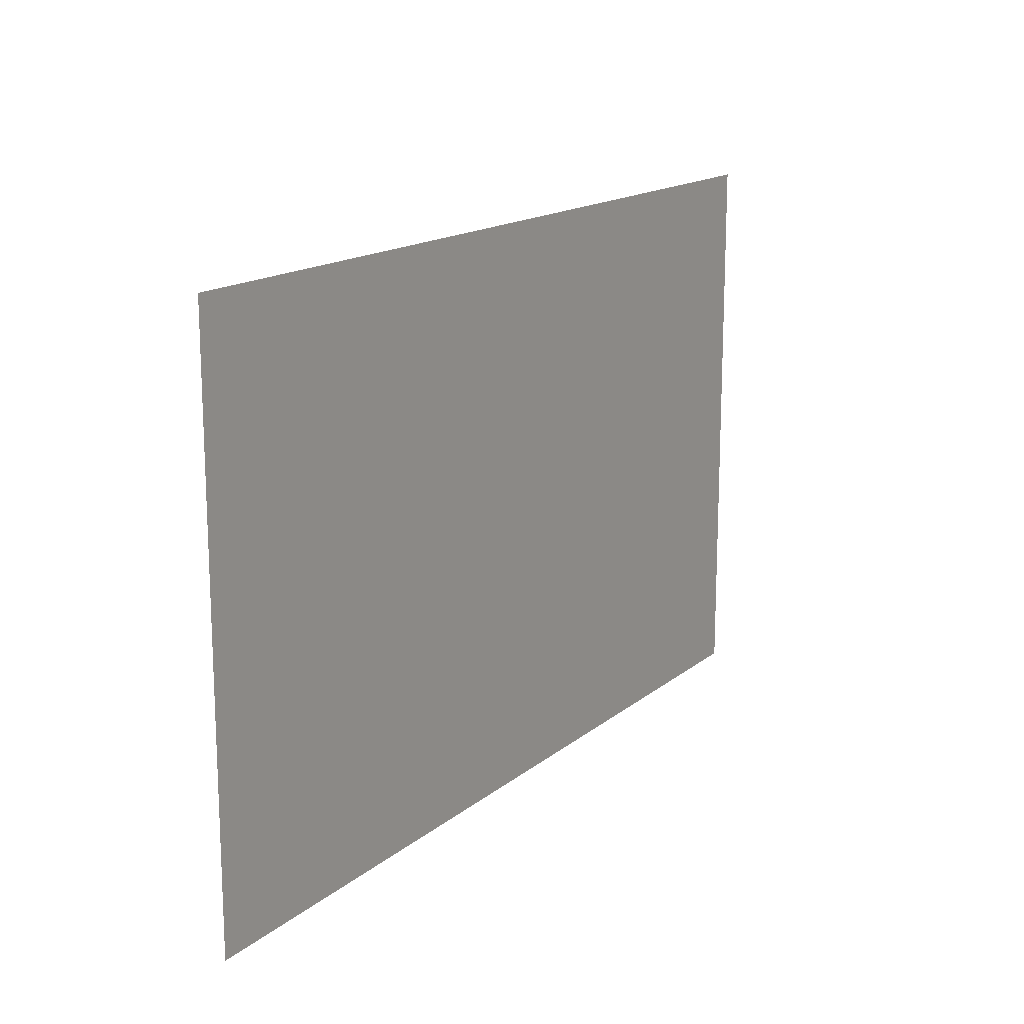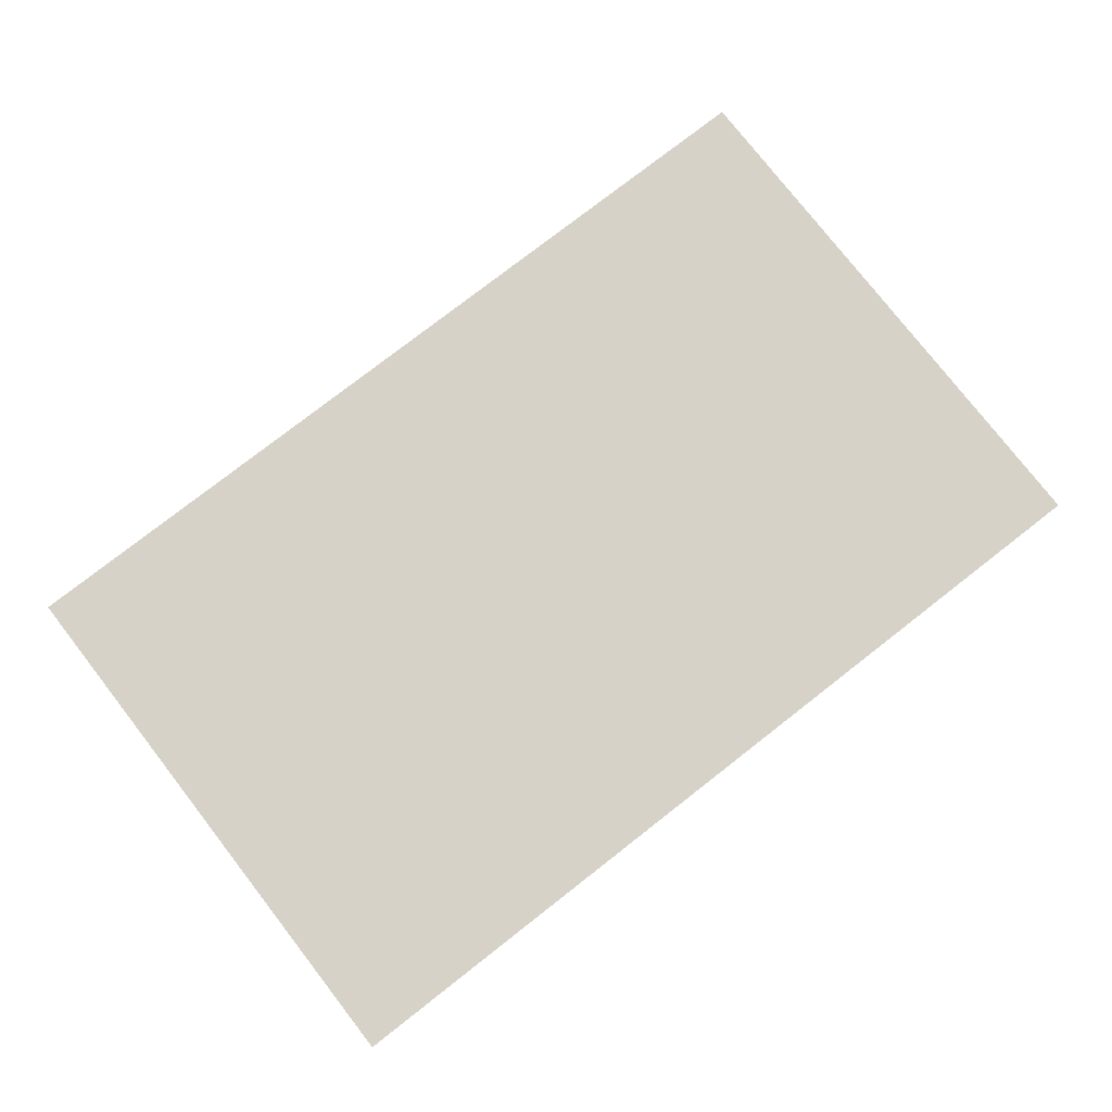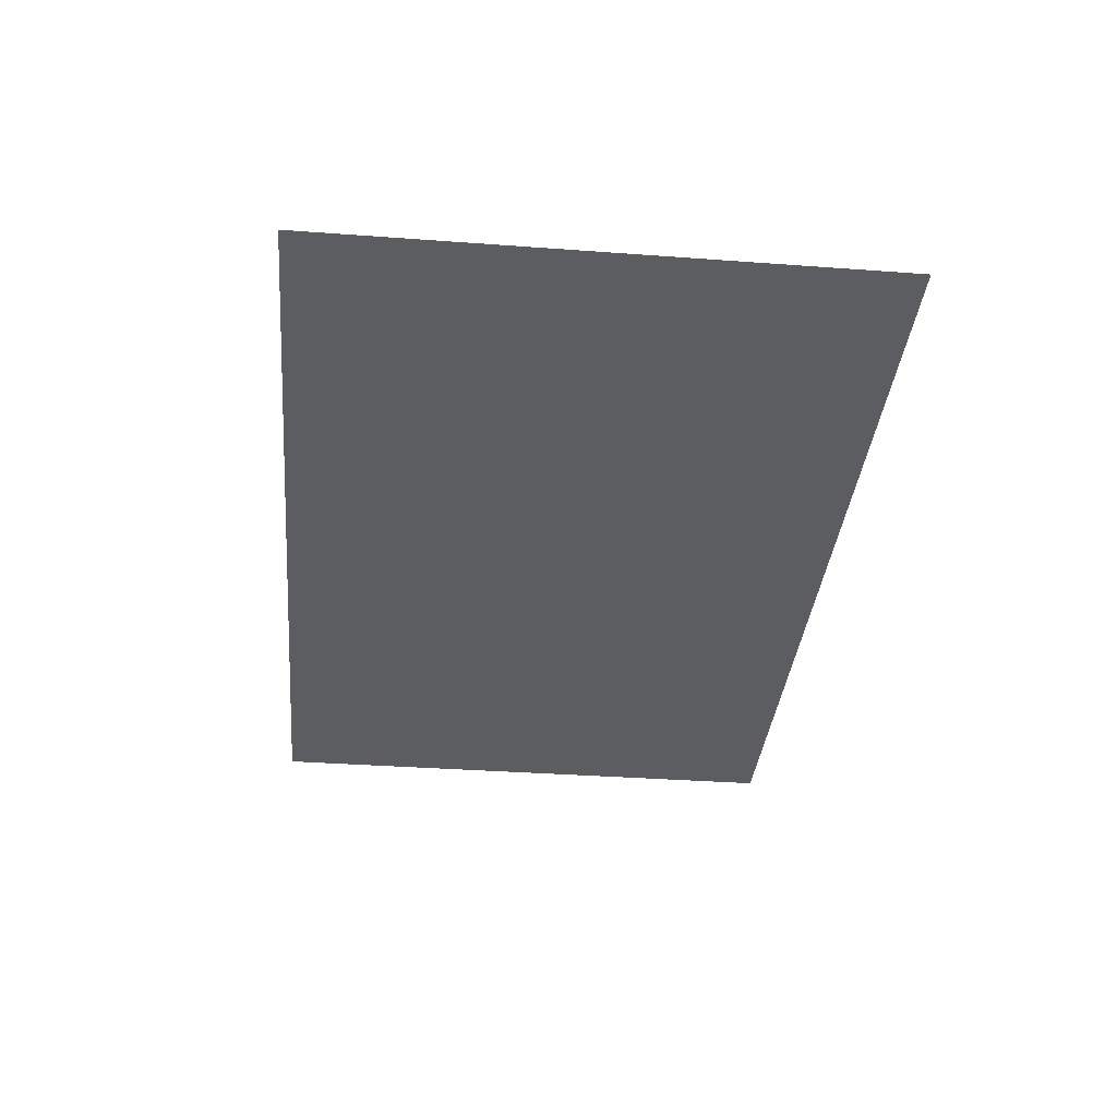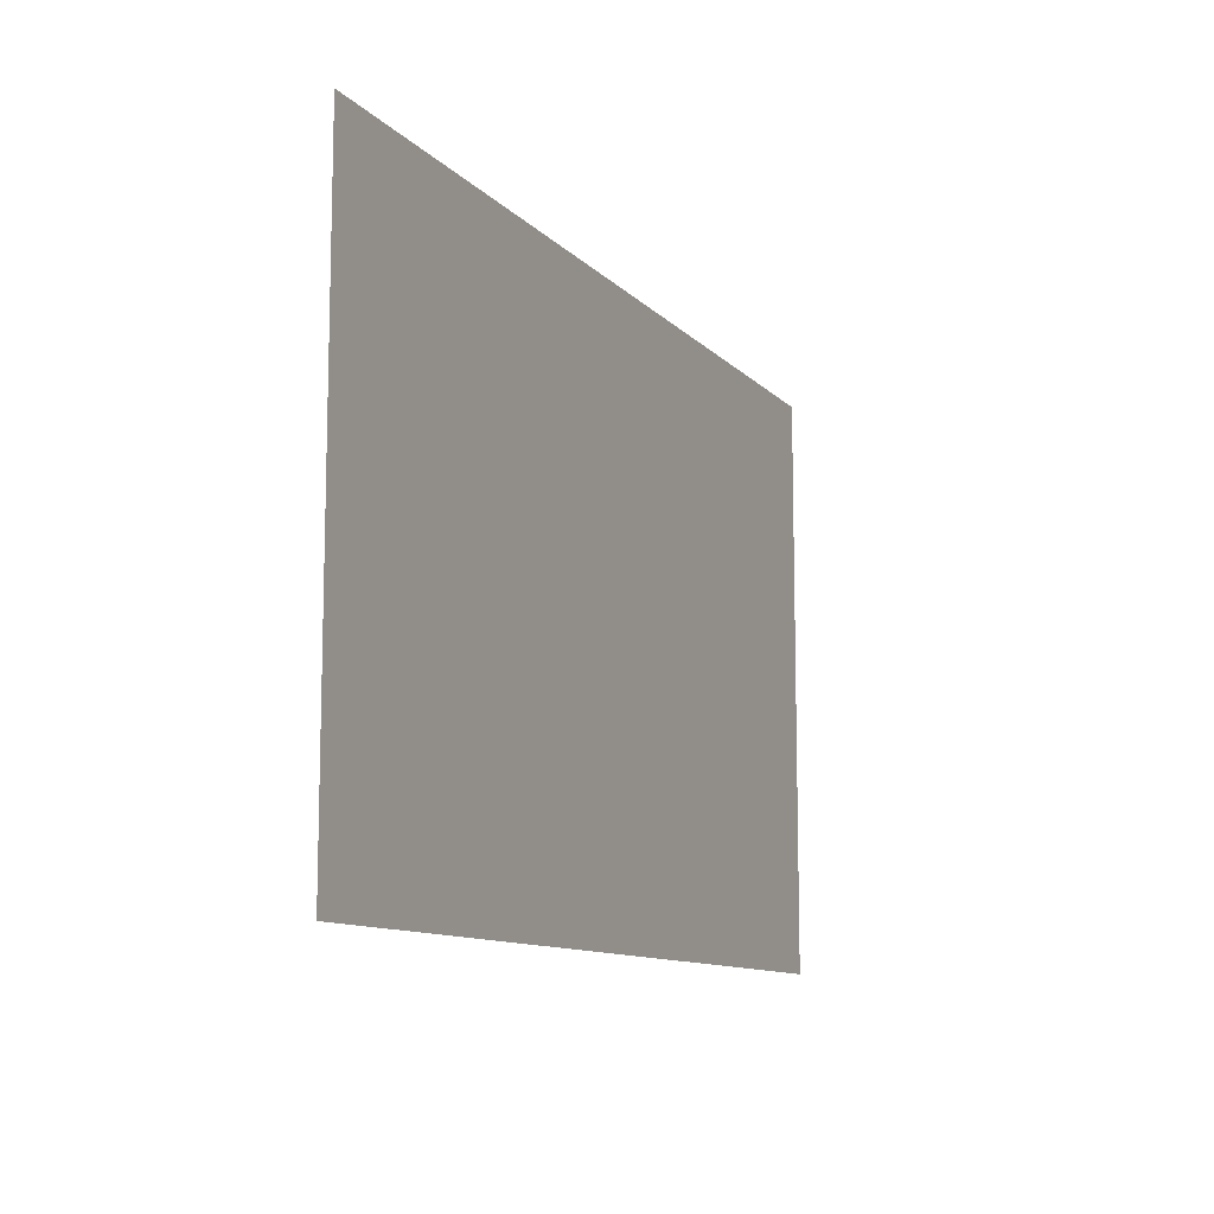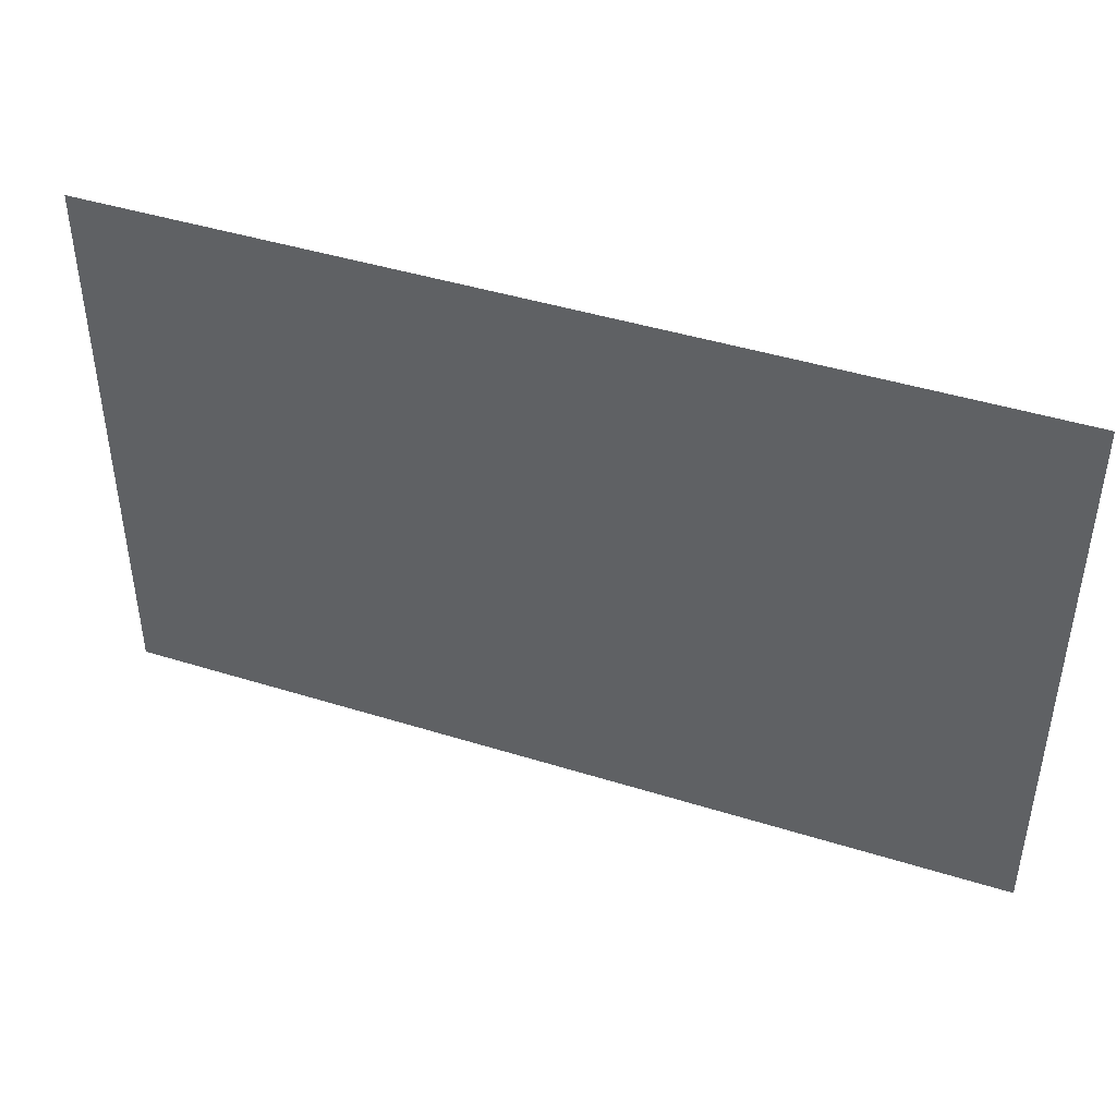
<metadata>
{"format":"obj","ext":"obj","renderer":"f3d","projection":"perspective","resolution":1024,"background":"white","views":[{"elev":15.8,"azim":-57.9,"up":"+Y"},{"elev":78.0,"azim":-37.9,"up":"+Z"},{"elev":-35.8,"azim":-95.5,"up":"+Z"},{"elev":-10.7,"azim":-65.7,"up":"+Y"},{"elev":43.7,"azim":-159.8,"up":"+Y"}]}
</metadata>
<code>
v 0 -32 0
v -32 -32 0
v -32 0 0
v 0 0 0
v -64 -32 0
v -64 0 0
v -96 -32 0
v -96 0 0
v -128 -32 0
v -128 0 0
v -160 -32 0
v -160 0 0
v -192 -32 0
v -224 -32 0
v -224 0 0
v -192 0 0
v -256 -32 0
v -256 0 0
v -288 -32 0
v -288 0 0
v -320 -32 0
v -320 0 0
v -352 -32 0
v -352 0 0
v -384 -32 0
v -384 0 0
v -416 -32 0
v -416 0 0
v -448 -32 0
v -448 0 0
v -480 -32 0
v -480 0 0
v -512 -32 0
v -512 0 0
v 0 -64 0
v -32 -64 0
v -64 -64 0
v -96 -64 0
v -128 -64 0
v -160 -64 0
v -192 -64 0
v -224 -64 0
v -256 -64 0
v -288 -64 0
v -320 -64 0
v -352 -64 0
v -384 -64 0
v -416 -64 0
v -448 -64 0
v -480 -64 0
v -512 -64 0
v 0 -96 0
v -32 -96 0
v -64 -96 0
v -96 -96 0
v -128 -96 0
v -160 -96 0
v -192 -96 0
v -224 -96 0
v -256 -96 0
v -288 -96 0
v -320 -96 0
v -352 -96 0
v -384 -96 0
v -416 -96 0
v -448 -96 0
v -480 -96 0
v -512 -96 0
v 0 -128 0
v -32 -128 0
v -64 -128 0
v -96 -128 0
v -128 -128 0
v -160 -128 0
v -192 -128 0
v -224 -128 0
v -256 -128 0
v -288 -128 0
v -320 -128 0
v -352 -128 0
v -384 -128 0
v -416 -128 0
v -448 -128 0
v -480 -128 0
v -512 -128 0
v 0 -160 0
v -32 -160 0
v -64 -160 0
v -96 -160 0
v -128 -160 0
v -160 -160 0
v -192 -160 0
v -224 -160 0
v -256 -160 0
v -288 -160 0
v -320 -160 0
v -352 -160 0
v -384 -160 0
v -416 -160 0
v -448 -160 0
v -480 -160 0
v -512 -160 0
v 0 -192 0
v -32 -192 0
v -64 -192 0
v -96 -192 0
v -128 -192 0
v -160 -192 0
v -192 -192 0
v -224 -192 0
v -256 -192 0
v -320 -192 0
v -352 -192 0
v -384 -192 0
v -416 -192 0
v -448 -192 0
v -480 -192 0
v -512 -192 0
v 0 -224 0
v -32 -224 0
v -64 -224 0
v -96 -224 0
v -128 -224 0
v -160 -224 0
v -192 -224 0
v -224 -224 0
v -256 -224 0
v -288 -224 0
v -288 -192 0
v -320 -224 0
v -352 -224 0
v -384 -224 0
v -416 -224 0
v -448 -224 0
v -480 -224 0
v -512 -224 0
v 0 -256 0
v -32 -256 0
v -64 -256 0
v -96 -256 0
v -128 -256 0
v -160 -256 0
v -192 -256 0
v -224 -256 0
v -256 -256 0
v -288 -256 0
v -320 -256 0
v -352 -256 0
v -384 -256 0
v -416 -256 0
v -448 -256 0
v -480 -256 0
v 0 -288 0
v -32 -288 0
v -64 -288 0
v -96 -288 0
v -128 -288 0
v -160 -288 0
v -192 -288 0
v -224 -288 0
v -256 -288 0
v -288 -288 0
v -320 -288 0
v -352 -288 0
v -384 -288 0
v -416 -288 0
v -448 -288 0
v -480 -288 0
v -512 -288 0
v -512 -256 0
v -32 -320 0
v -64 -320 0
v -96 -320 0
v -128 -320 0
v -160 -320 0
v -192 -320 0
v -224 -320 0
v -256 -320 0
v -288 -320 0
v -320 -320 0
v -352 -320 0
v -384 -320 0
v -416 -320 0
v -448 -320 0
v -480 -320 0
v -512 -320 0
v 0 -320 0
g mesh_0001
f 1 2 3 4
f 2 5 6 3
f 5 7 8 6
f 7 9 10 8
f 9 11 12 10
f 13 14 15 16
f 14 17 18 15
f 17 19 20 18
f 19 21 22 20
f 21 23 24 22
f 23 25 26 24
f 25 27 28 26
f 27 29 30 28
f 29 31 32 30
f 31 33 34 32
f 35 36 2 1
f 36 37 5 2
f 38 39 9 7
f 39 40 11 9
f 40 41 13 11
f 41 42 14 13
f 42 43 17 14
f 43 44 19 17
f 45 46 23 21
f 46 47 25 23
f 47 48 27 25
f 48 49 29 27
f 50 51 33 31
f 52 53 36 35
f 54 55 38 37
f 55 56 39 38
f 56 57 40 39
f 57 58 41 40
f 58 59 42 41
f 60 61 44 43
f 62 63 46 45
f 64 65 48 47
f 65 66 49 48
f 66 67 50 49
f 67 68 51 50
f 69 70 53 52
f 70 71 54 53
f 71 72 55 54
f 72 73 56 55
f 74 75 58 57
f 75 76 59 58
f 76 77 60 59
f 77 78 61 60
f 78 79 62 61
f 79 80 63 62
f 80 81 64 63
f 81 82 65 64
f 83 84 67 66
f 84 85 68 67
f 86 87 70 69
f 88 89 72 71
f 89 90 73 72
f 90 91 74 73
f 91 92 75 74
f 92 93 76 75
f 93 94 77 76
f 94 95 78 77
f 95 96 79 78
f 96 97 80 79
f 97 98 81 80
f 98 99 82 81
f 99 100 83 82
f 100 101 84 83
f 101 102 85 84
f 103 104 87 86
f 104 105 88 87
f 105 106 89 88
f 106 107 90 89
f 107 108 91 90
f 109 110 93 92
f 110 111 94 93
f 112 113 97 96
f 113 114 98 97
f 115 116 100 99
f 116 117 101 100
f 117 118 102 101
f 119 120 104 103
f 120 121 105 104
f 122 123 107 106
f 123 124 108 107
f 124 125 109 108
f 126 127 111 110
f 127 128 129 111
f 128 130 112 129
f 131 132 114 113
f 132 133 115 114
f 133 134 116 115
f 134 135 117 116
f 135 136 118 117
f 137 138 120 119
f 138 139 121 120
f 139 140 122 121
f 140 141 123 122
f 142 143 125 124
f 143 144 126 125
f 144 145 127 126
f 145 146 128 127
f 146 147 130 128
f 147 148 131 130
f 148 149 132 131
f 149 150 133 132
f 150 151 134 133
f 151 152 135 134
f 153 154 138 137
f 154 155 139 138
f 156 157 141 140
f 157 158 142 141
f 158 159 143 142
f 159 160 144 143
f 161 162 146 145
f 162 163 147 146
f 163 164 148 147
f 165 166 150 149
f 166 167 151 150
f 168 169 170 152
f 171 172 155 154
f 172 173 156 155
f 173 174 157 156
f 174 175 158 157
f 175 176 159 158
f 176 177 160 159
f 177 178 161 160
f 178 179 162 161
f 180 181 164 163
f 181 182 165 164
f 182 183 166 165
f 183 184 167 166
f 184 185 168 167
f 185 186 169 168
g mesh_0002
f 11 13 16 12
f 37 38 7 5
f 44 45 21 19
f 49 50 31 29
f 53 54 37 36
f 59 60 43 42
f 61 62 45 44
f 63 64 47 46
f 73 74 57 56
f 82 83 66 65
f 87 88 71 70
f 108 109 92 91
f 111 129 95 94
f 129 112 96 95
f 114 115 99 98
f 121 122 106 105
f 125 126 110 109
f 130 131 113 112
f 141 142 124 123
f 152 170 136 135
f 155 156 140 139
f 160 161 145 144
f 164 165 149 148
f 167 168 152 151
f 187 171 154 153
f 179 180 163 162

</code>
